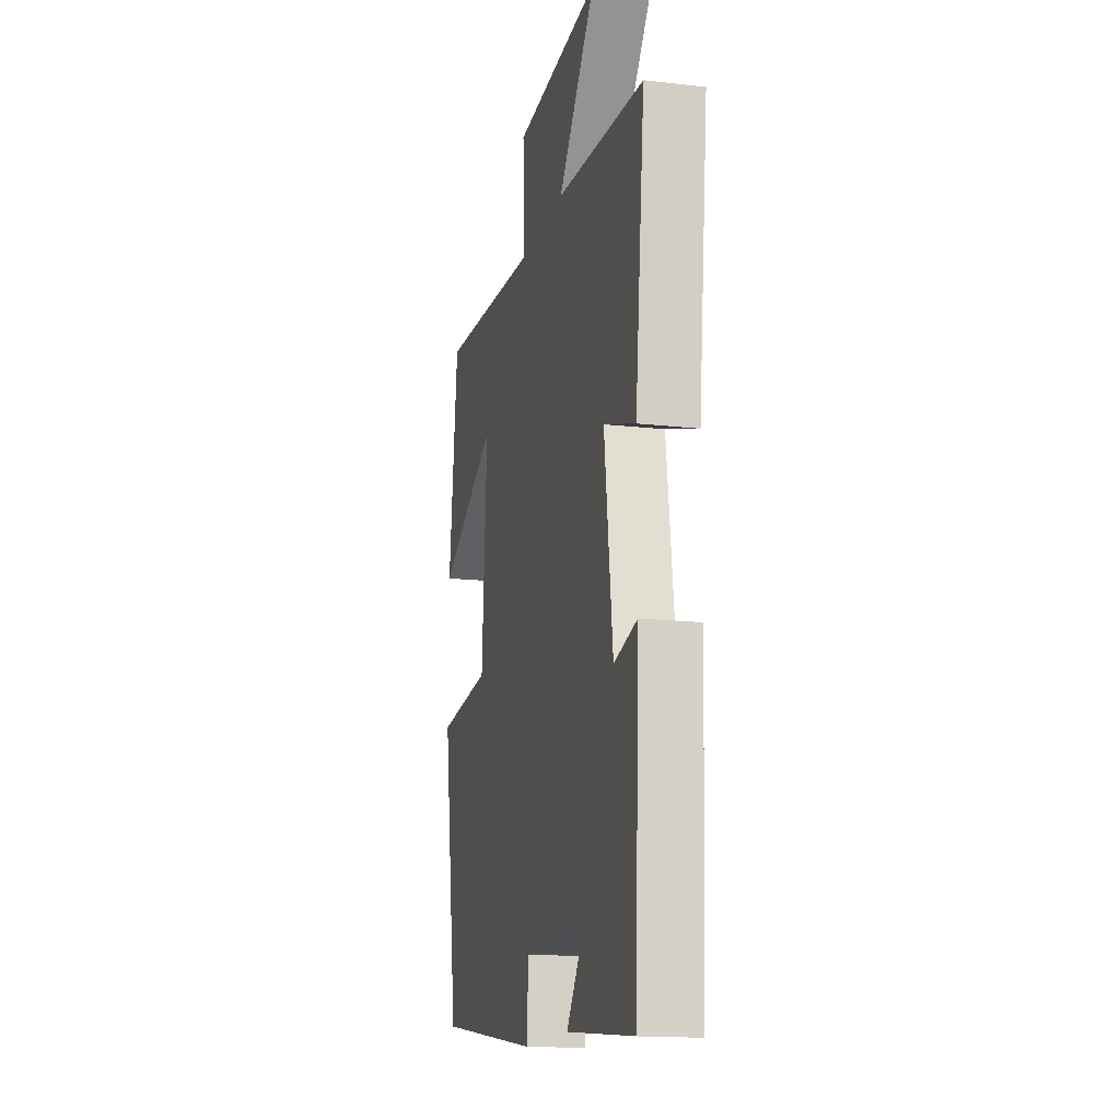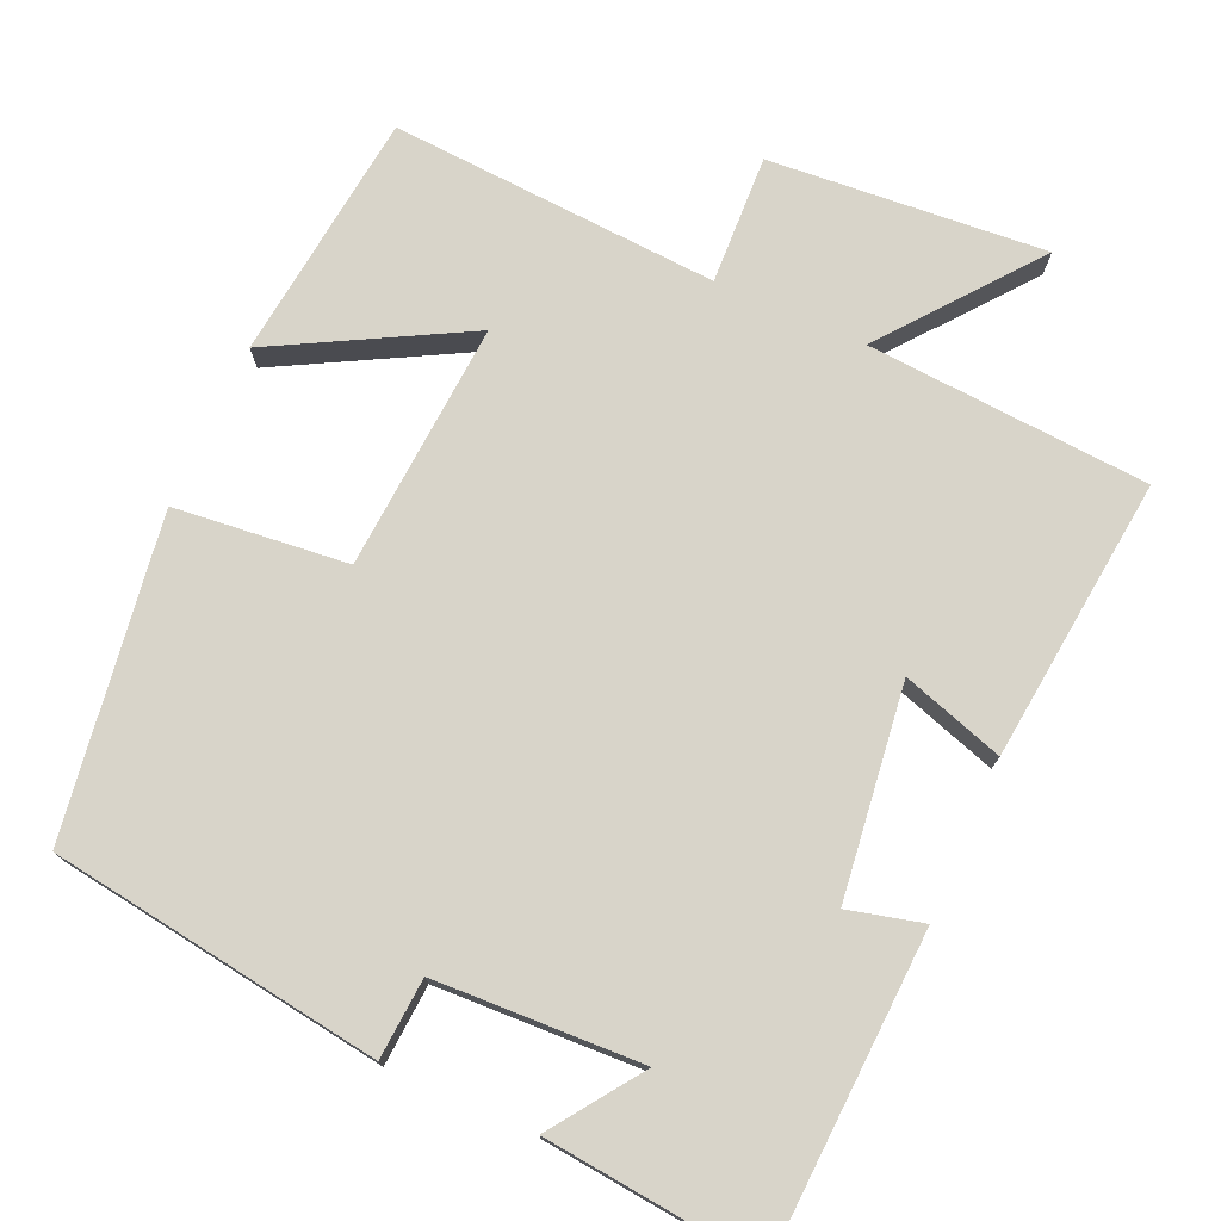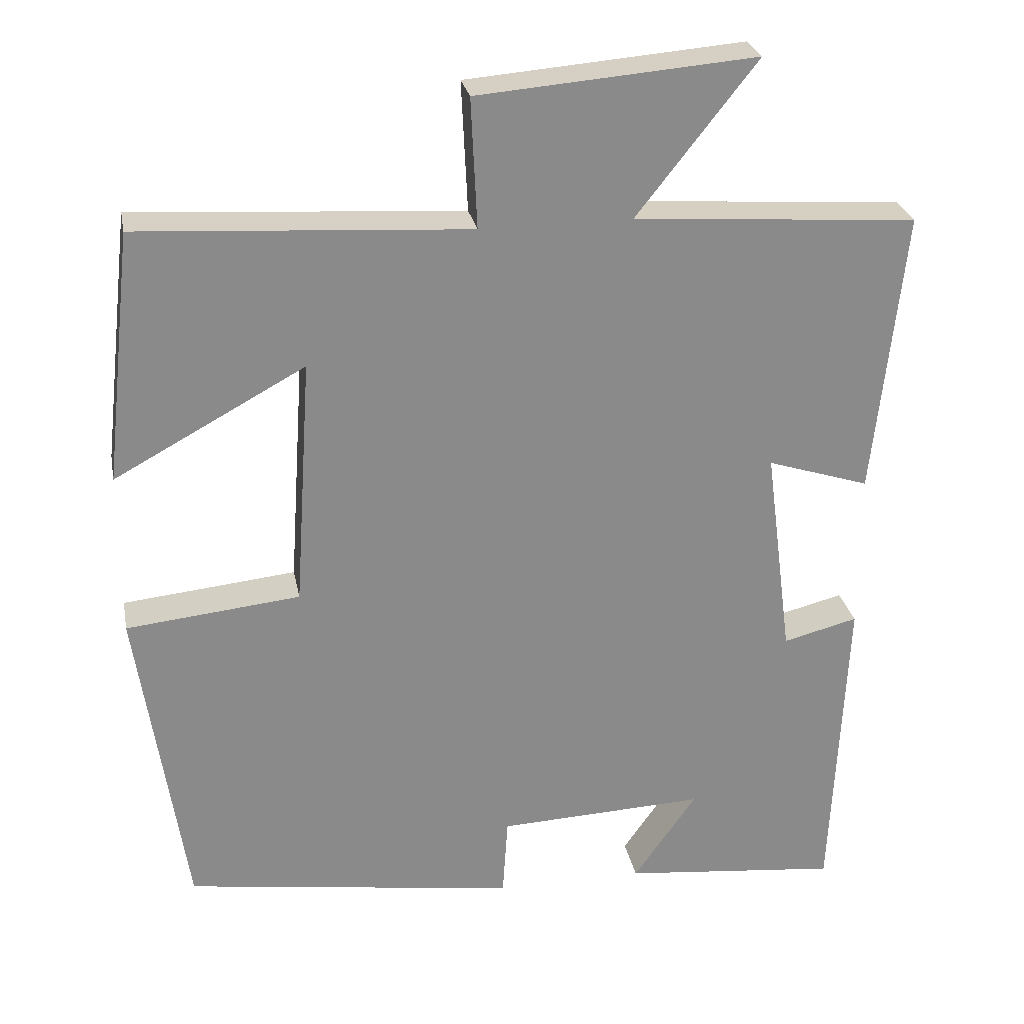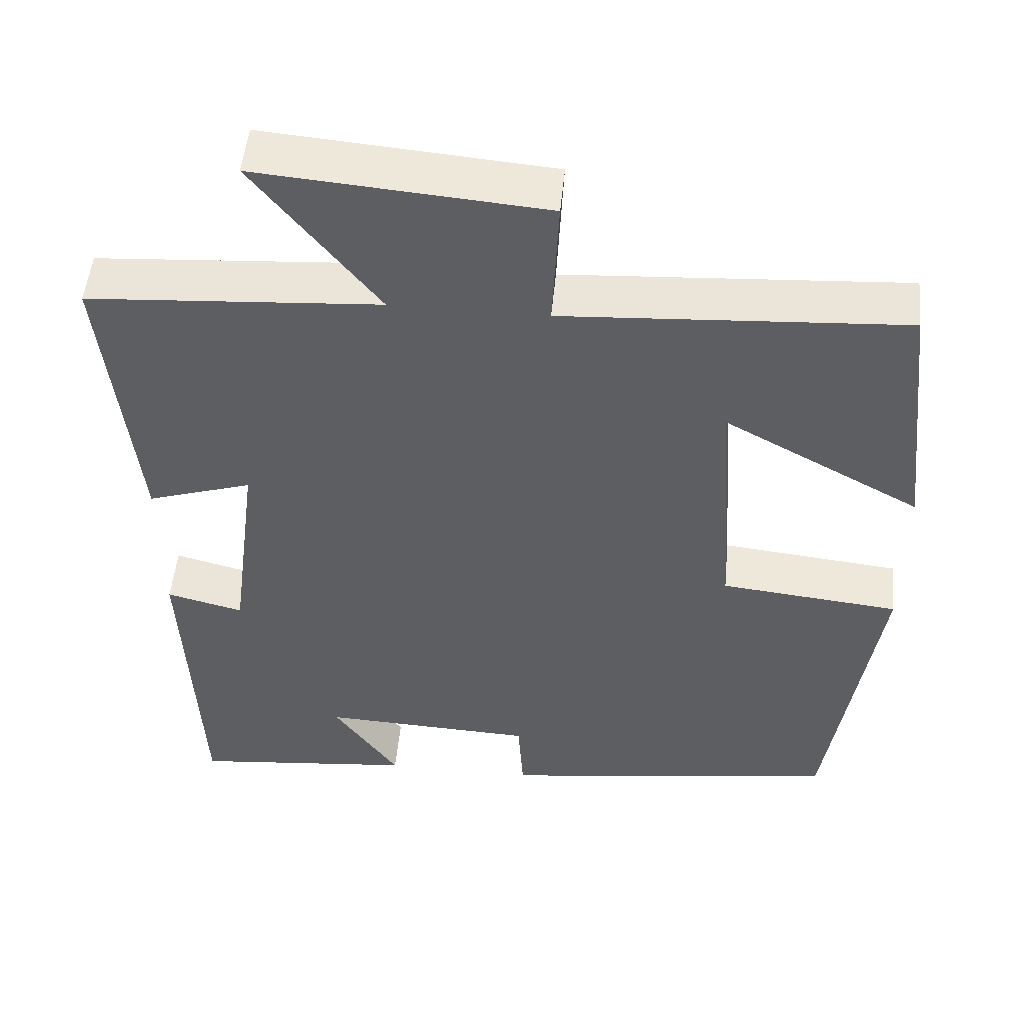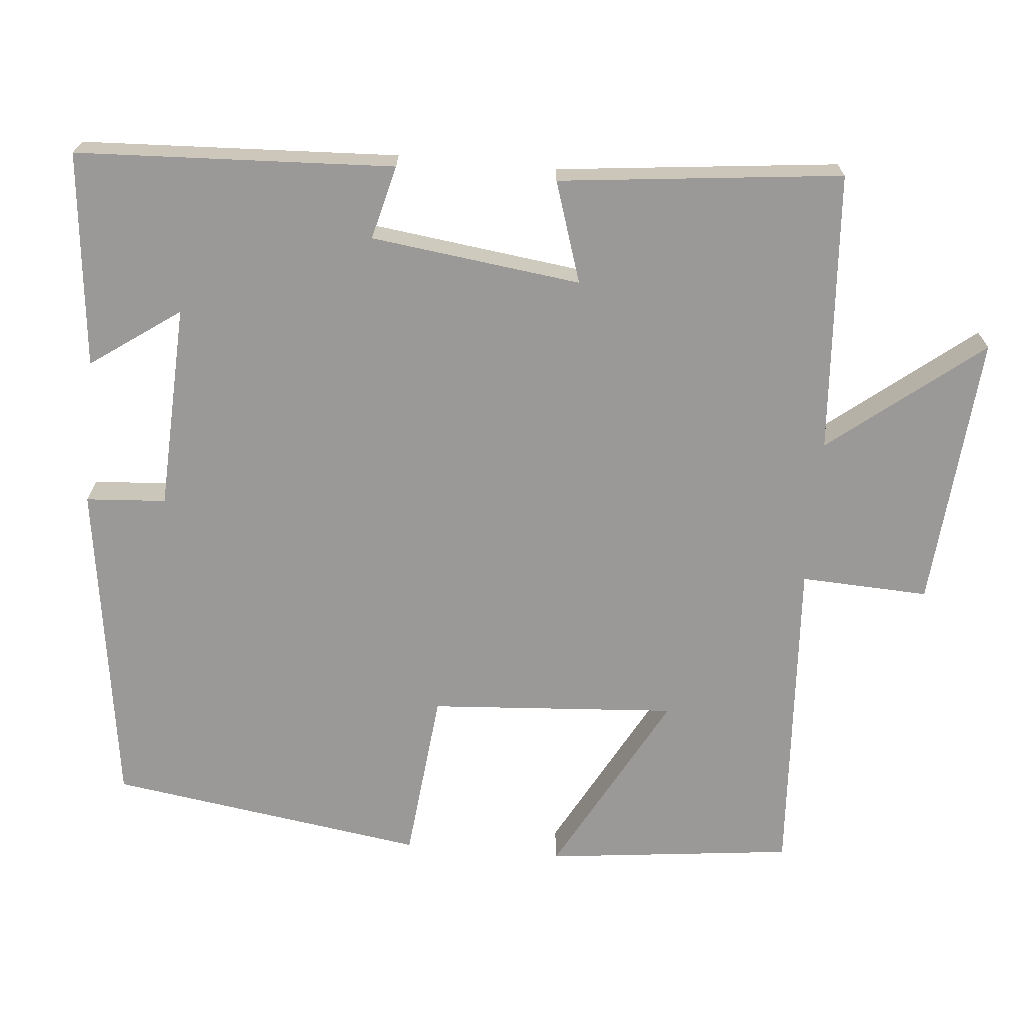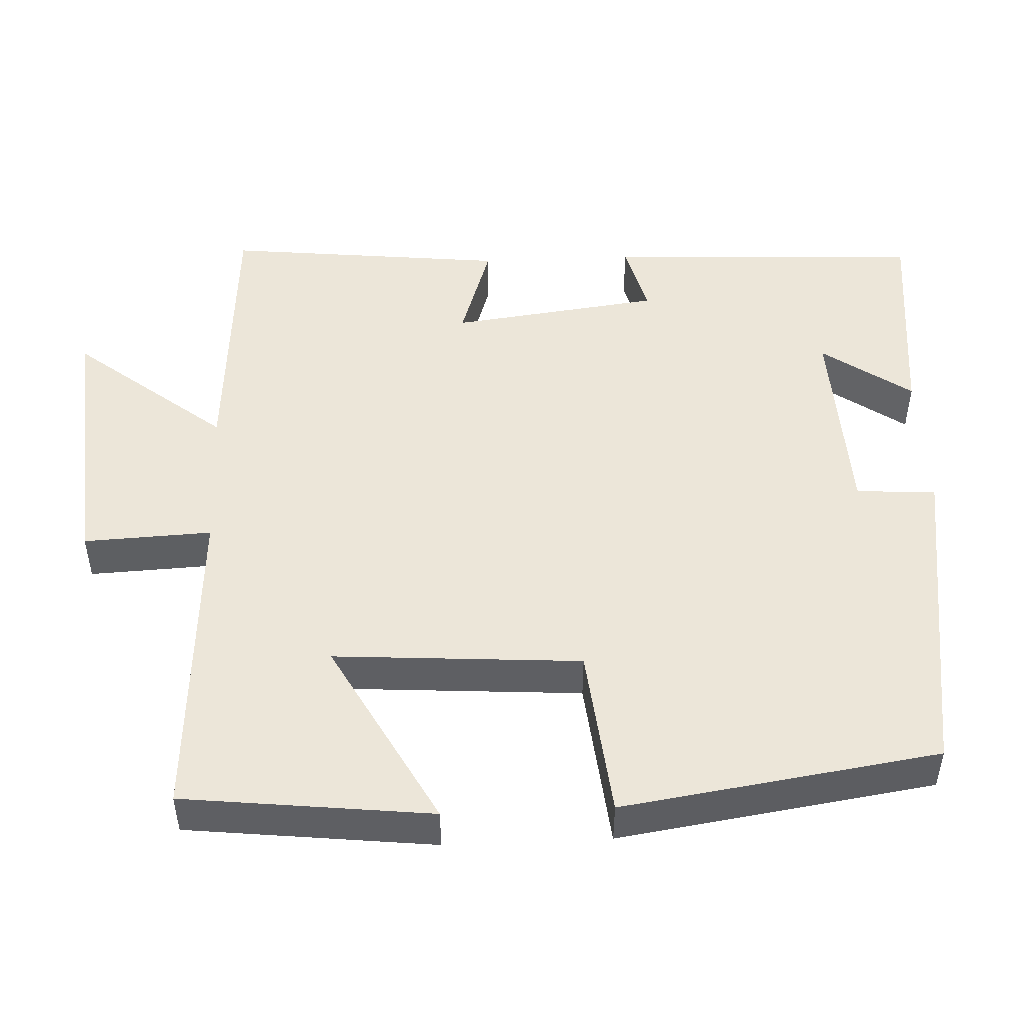
<metadata>
{"format":"obj","ext":"obj","renderer":"f3d","projection":"perspective","resolution":1024,"background":"white","views":[{"elev":-15.6,"azim":-103.7,"up":"+Z"},{"elev":75.1,"azim":-155.9,"up":"+Y"},{"elev":26.7,"azim":169.3,"up":"+Z"},{"elev":50.5,"azim":5.4,"up":"+Z"},{"elev":-69.0,"azim":-95.1,"up":"+Y"},{"elev":48.8,"azim":87.5,"up":"+Y"}]}
</metadata>
<code>
v -0.481 0.07 -0.529
v -0.5 0.07 -0.109
v -0.402 0.07 -0.134
v -0.366 0.07 0.144
v -0.5 0.07 0.101
v -0.54 0.07 0.475
v -0.168 0.07 0.5
v -0.326 0.07 0.7
v 0.038 0.07 0.67
v 0.03 0.07 0.5
v 0.463 0.07 0.526
v 0.5 0.07 0.197
v 0.25 0.07 0.333
v 0.272 0.07 0.005
v 0.5 0.07 -0.019
v 0.437 0.07 -0.438
v 0 0.07 -0.5
v -0.007 0.07 -0.394
v -0.279 0.07 -0.382
v -0.196 0.07 -0.5
v -0.481 0 -0.529
v -0.5 0 -0.109
v -0.402 0 -0.134
v -0.366 0 0.144
v -0.5 0 0.101
v -0.54 0 0.475
v -0.168 0 0.5
v -0.326 0 0.7
v 0.038 0 0.67
v 0.03 0 0.5
v 0.463 0 0.526
v 0.5 0 0.197
v 0.25 0 0.333
v 0.272 0 0.005
v 0.5 0 -0.019
v 0.437 0 -0.438
v 0 0 -0.5
v -0.007 0 -0.394
v -0.279 0 -0.382
v -0.196 0 -0.5
f 19 20 1 2
f 18 19 2 3
f 16 17 18
f 15 16 18
f 14 15 18
f 18 3 4
f 14 18 4
f 13 14 4
f 10 11 12 13
f 10 13 4
f 7 8 9 10
f 6 7 10
f 5 6 10
f 4 5 10
f 22 21 40 39
f 23 22 39 38
f 38 37 36
f 38 36 35
f 38 35 34
f 24 23 38
f 24 38 34
f 24 34 33
f 33 32 31 30
f 24 33 30
f 30 29 28 27
f 30 27 26
f 30 26 25
f 30 25 24
f 1 21 22 2
f 2 22 23 3
f 3 23 24 4
f 4 24 25 5
f 5 25 26 6
f 6 26 27 7
f 7 27 28 8
f 8 28 29 9
f 9 29 30 10
f 10 30 31 11
f 11 31 32 12
f 12 32 33 13
f 13 33 34 14
f 14 34 35 15
f 15 35 36 16
f 16 36 37 17
f 17 37 38 18
f 18 38 39 19
f 19 39 40 20
f 20 40 21 1

</code>
